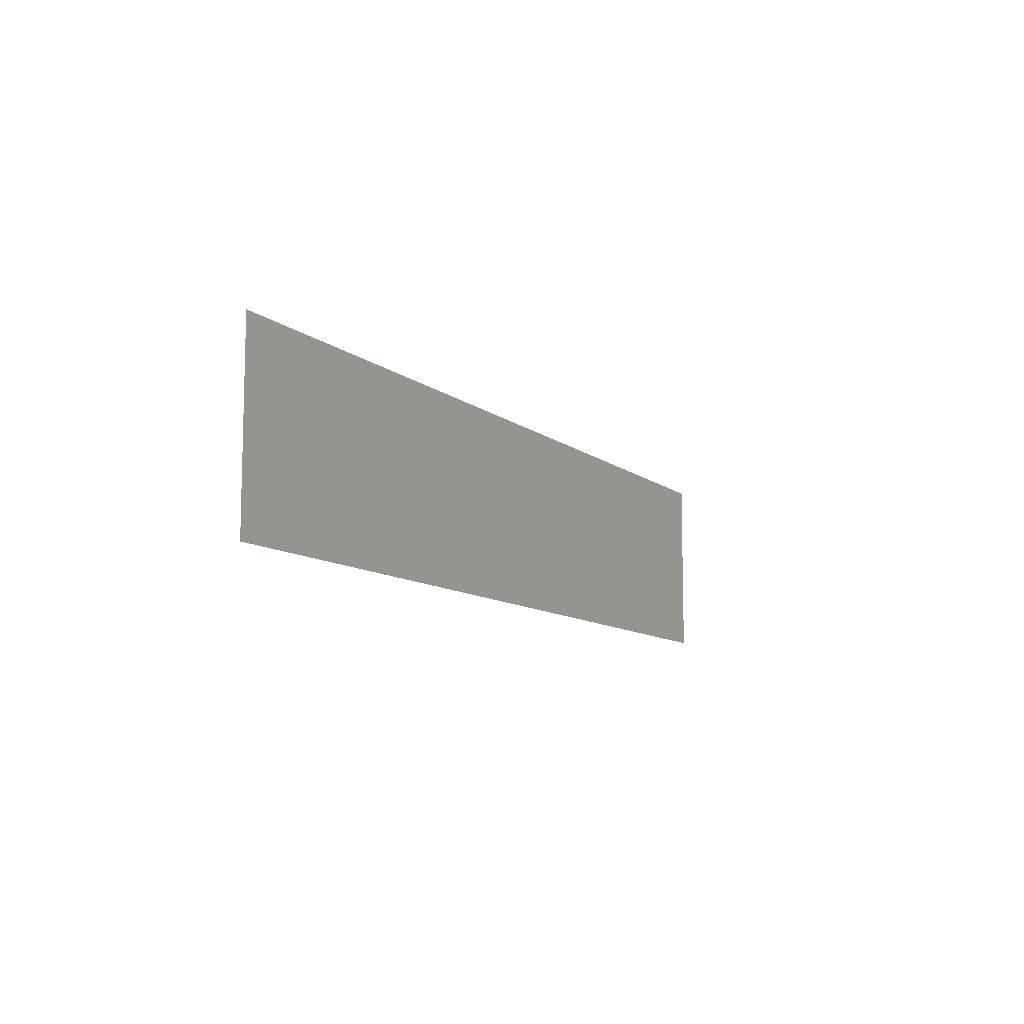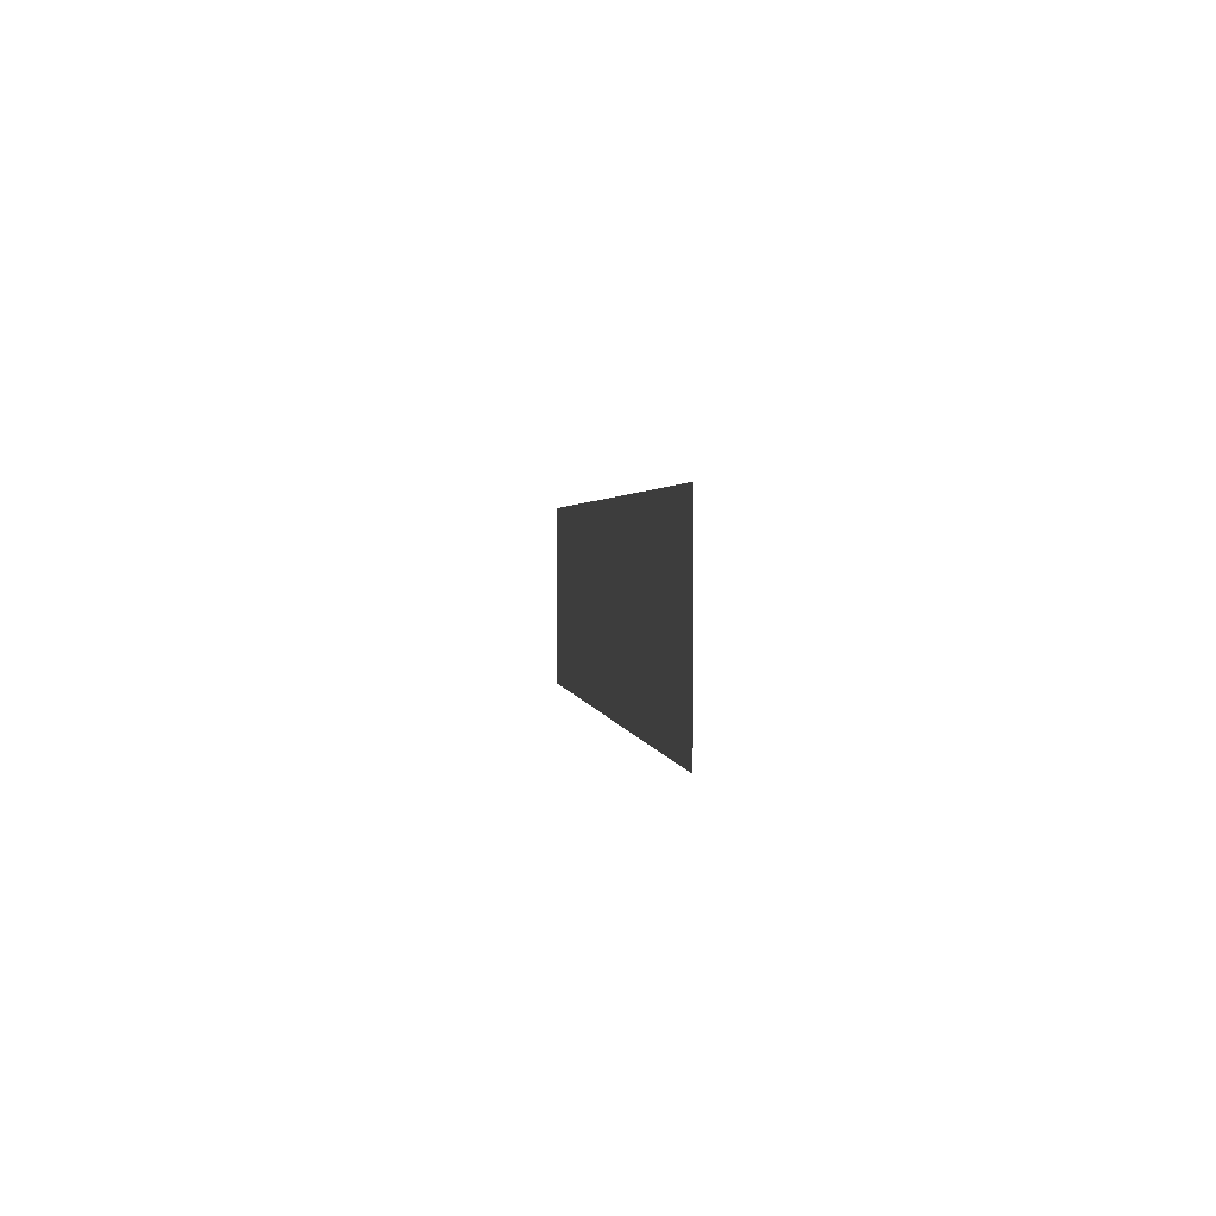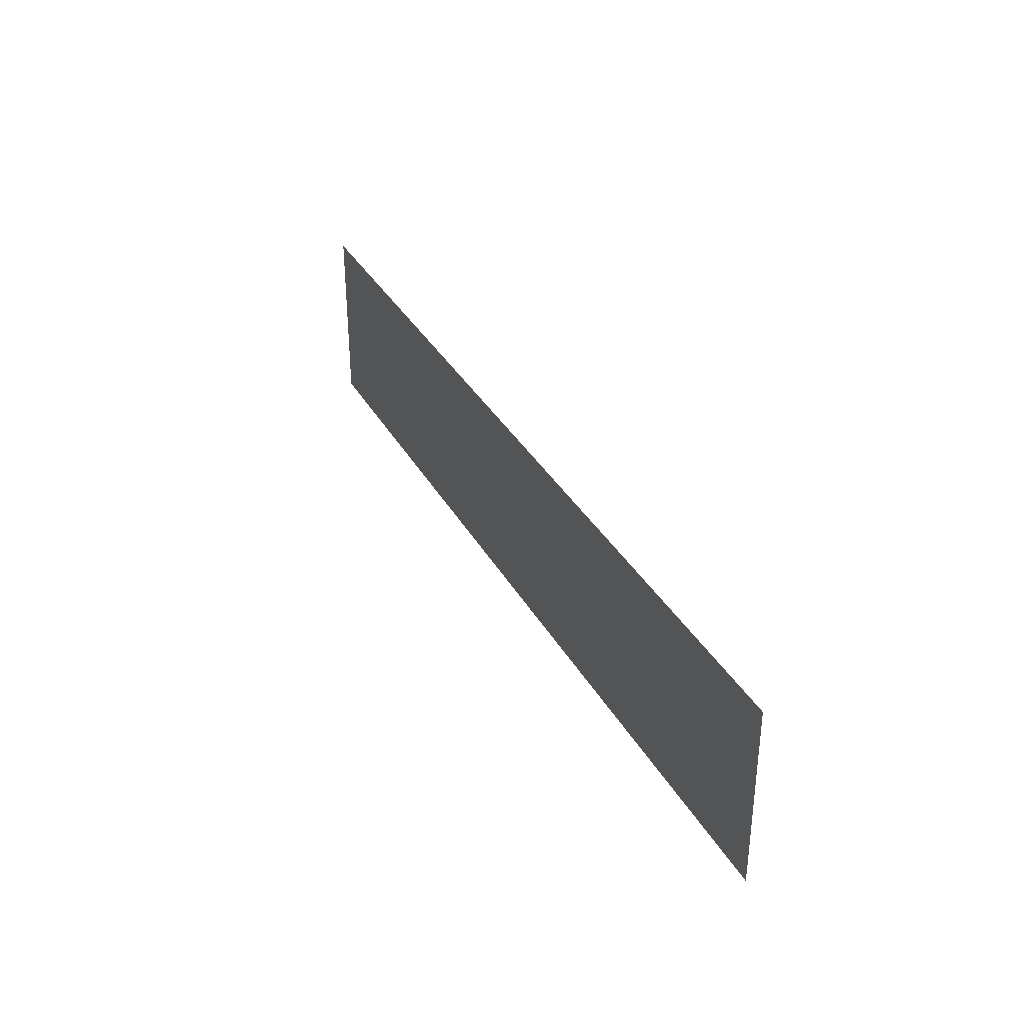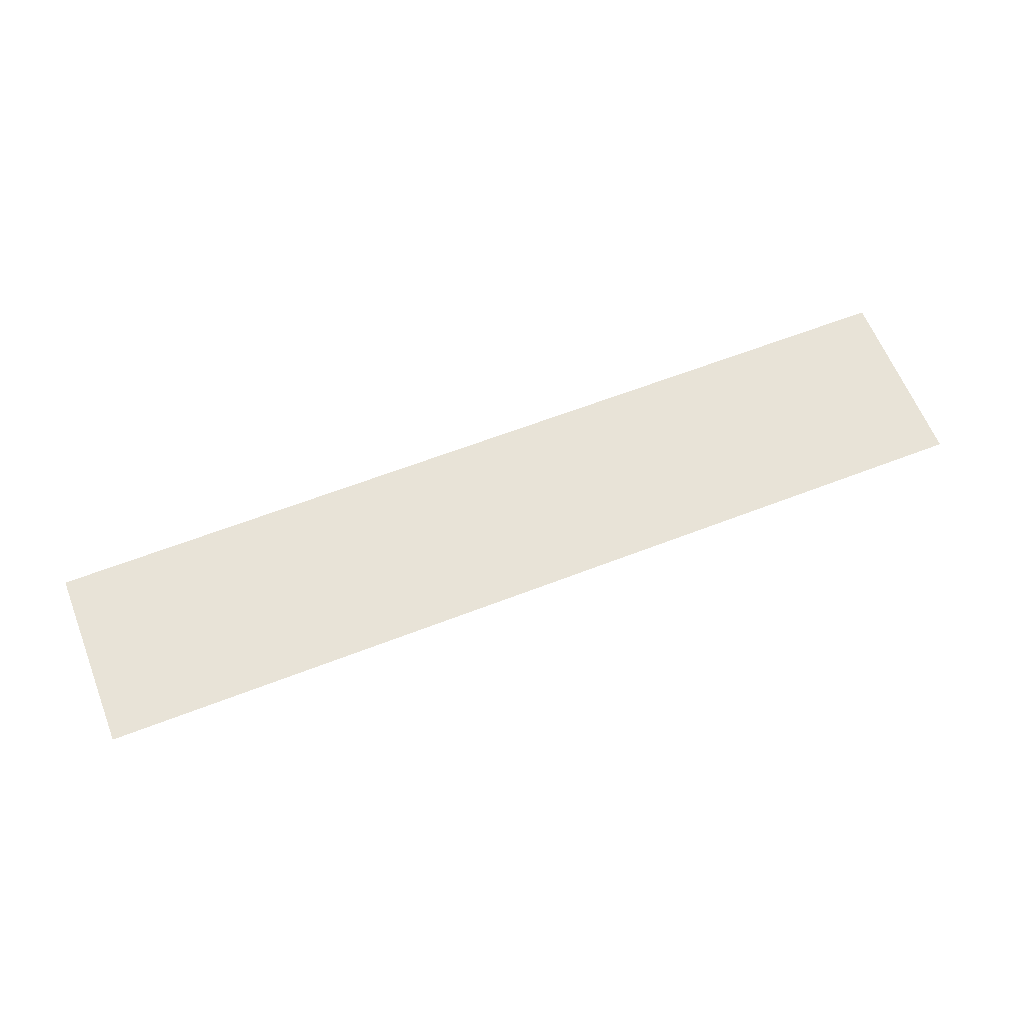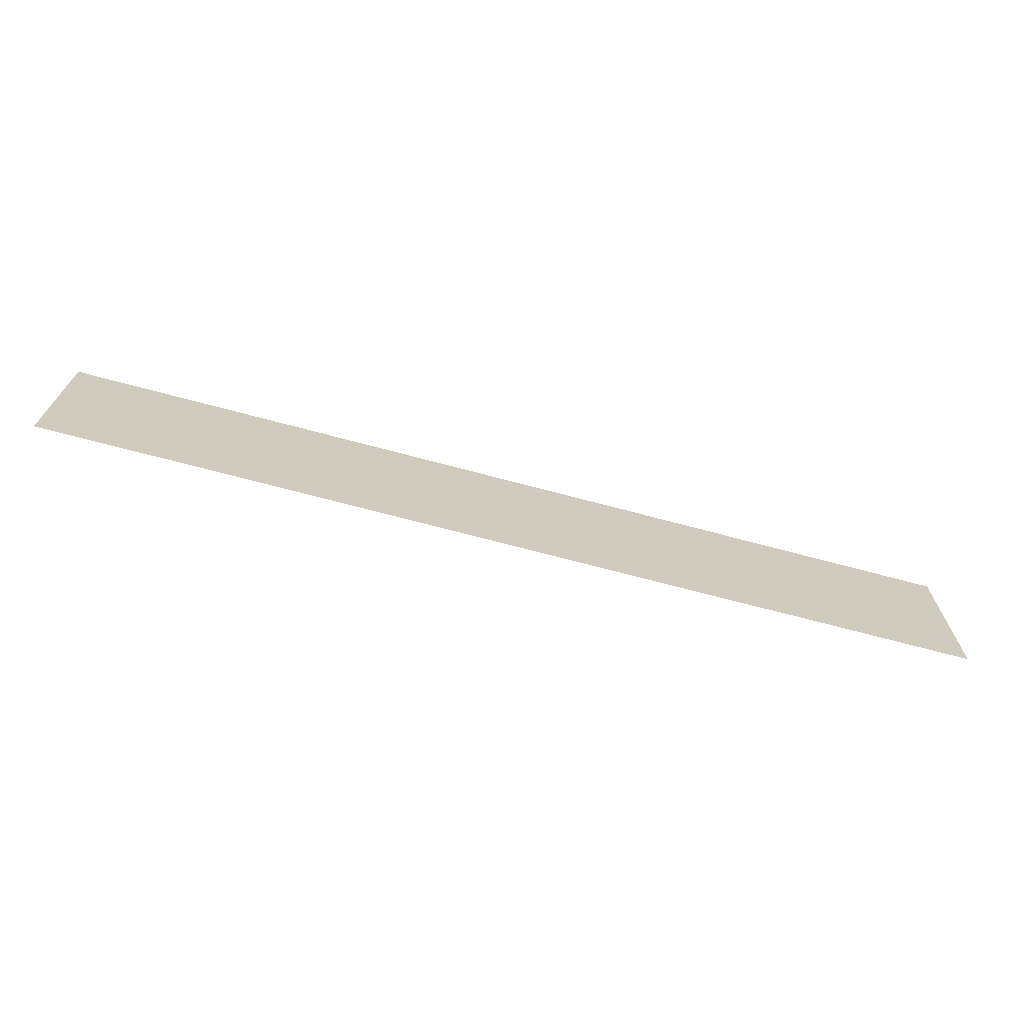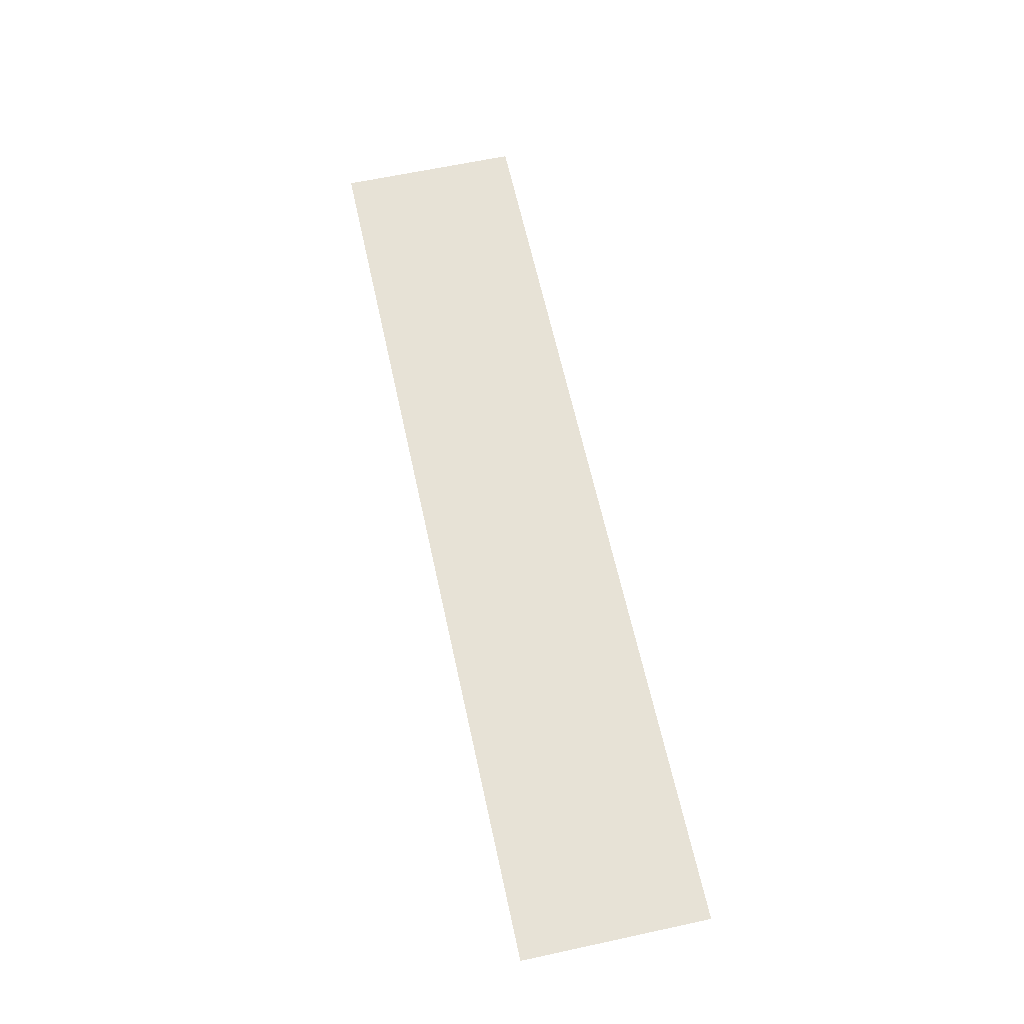
<metadata>
{"format":"obj","ext":"obj","renderer":"f3d","projection":"perspective","resolution":1024,"background":"white","views":[{"elev":-9.6,"azim":117.0,"up":"+Y"},{"elev":1.6,"azim":83.3,"up":"+Y"},{"elev":34.0,"azim":-115.2,"up":"+Y"},{"elev":62.1,"azim":-21.5,"up":"+Z"},{"elev":-69.7,"azim":-15.0,"up":"+Y"},{"elev":63.4,"azim":-102.3,"up":"+Z"}]}
</metadata>
<code>
v -1.8 -0.3656 -9.537e-07
v 1.8 0.3563 -0.001001
v 1.8 -0.3656 -9.537e-07
v -1.8 0.3563 -9.537e-07
g Centre_2_411_25
f 1 3 2
f 4 1 2

</code>
